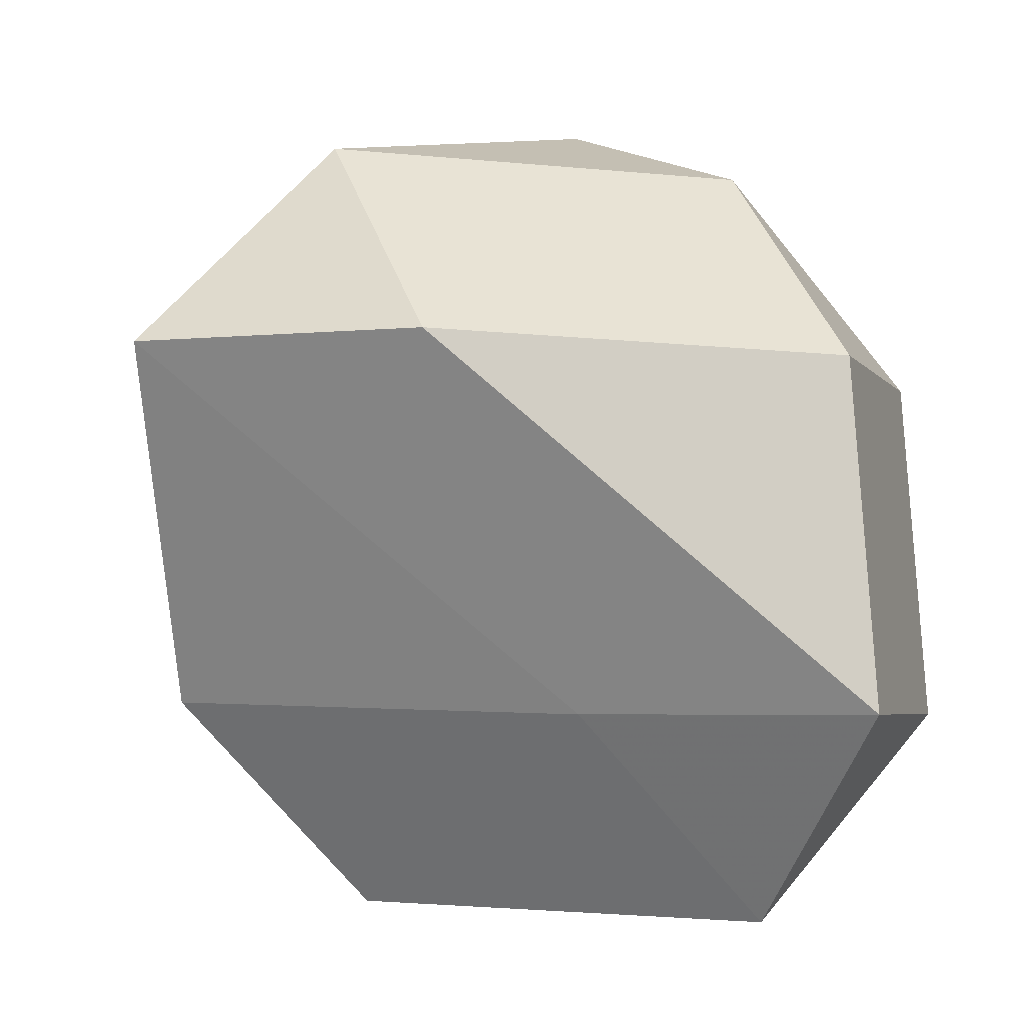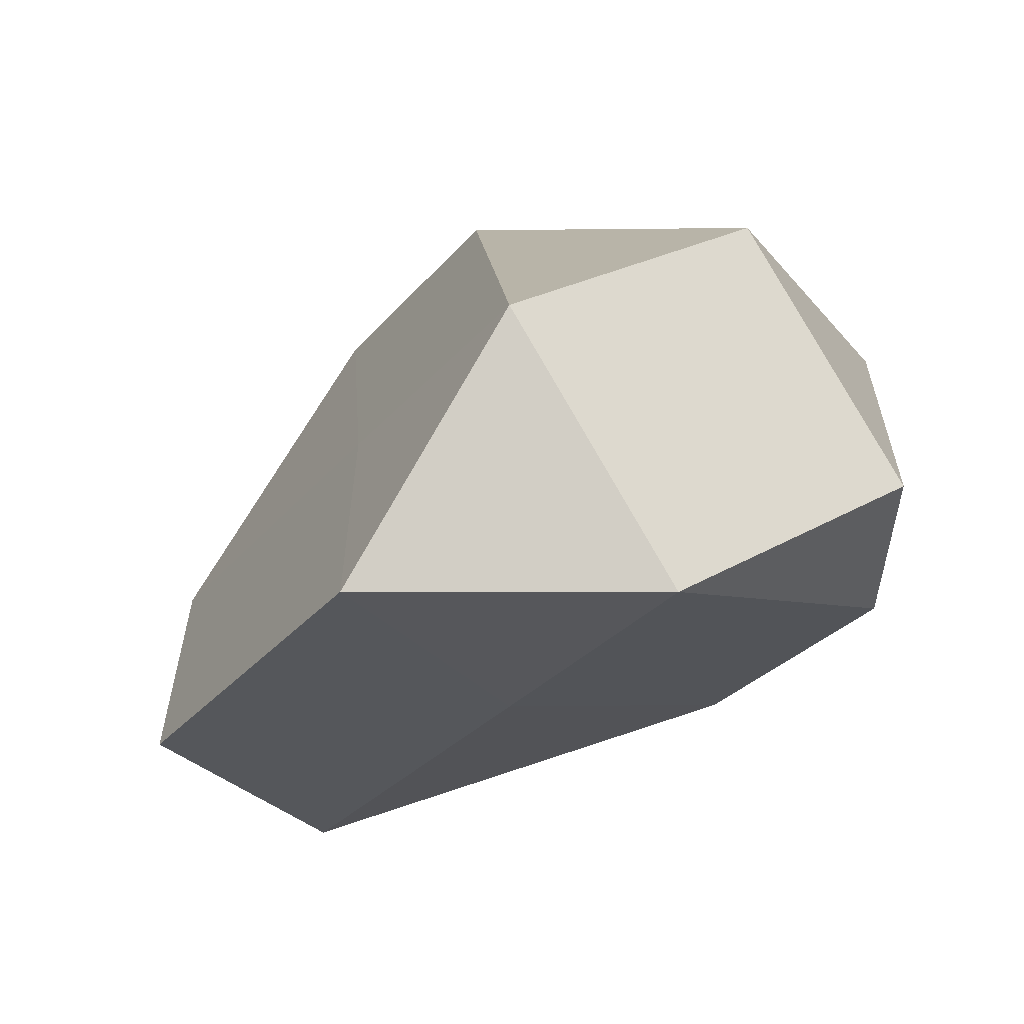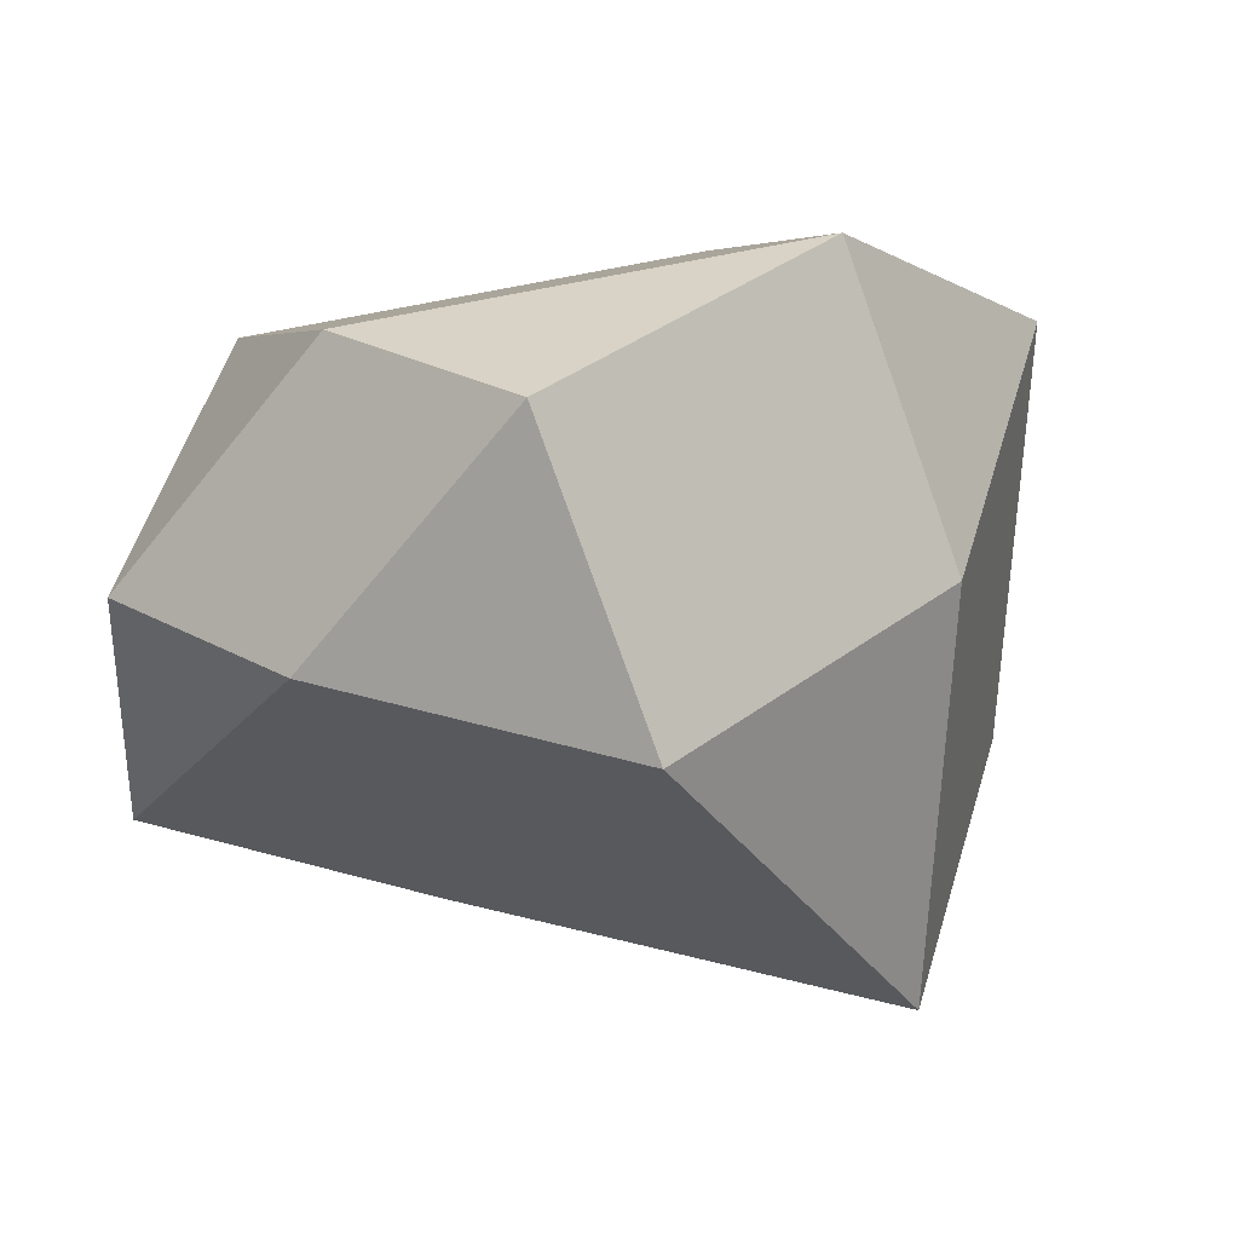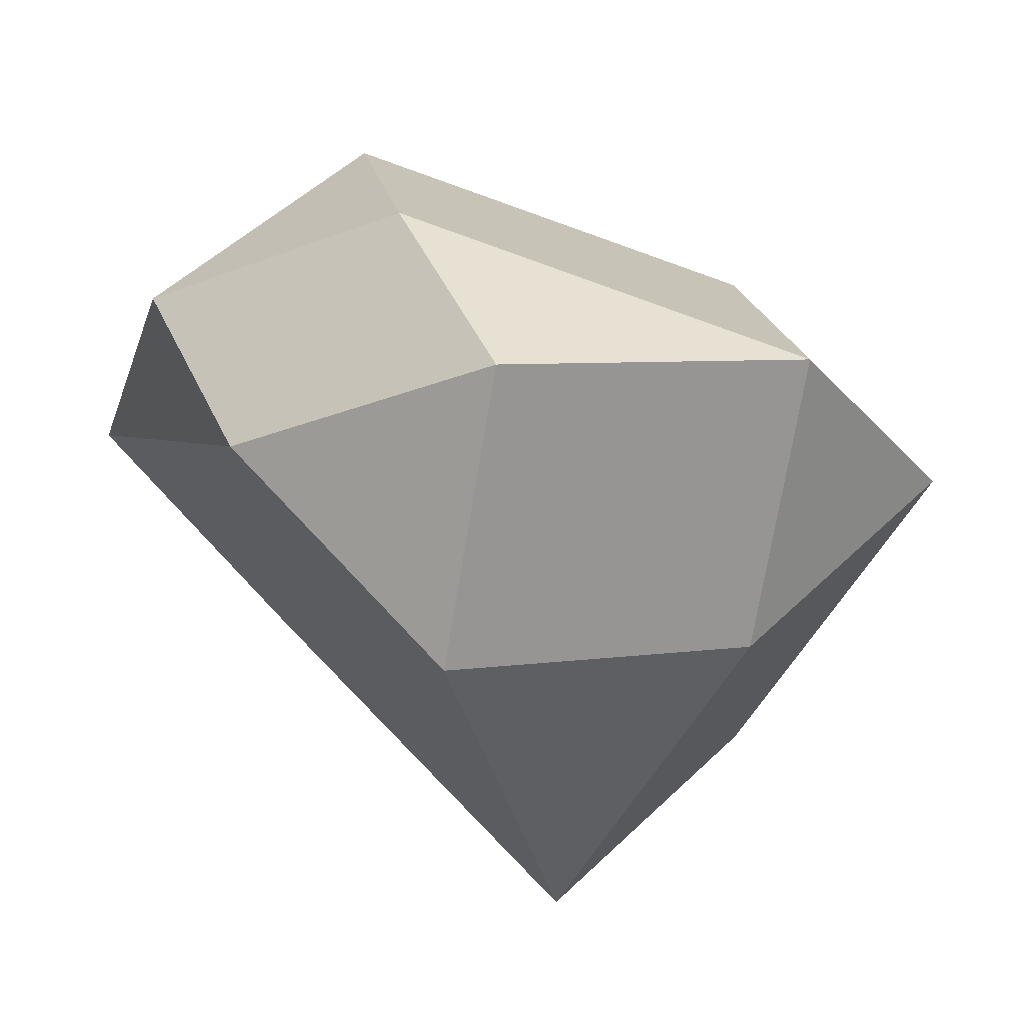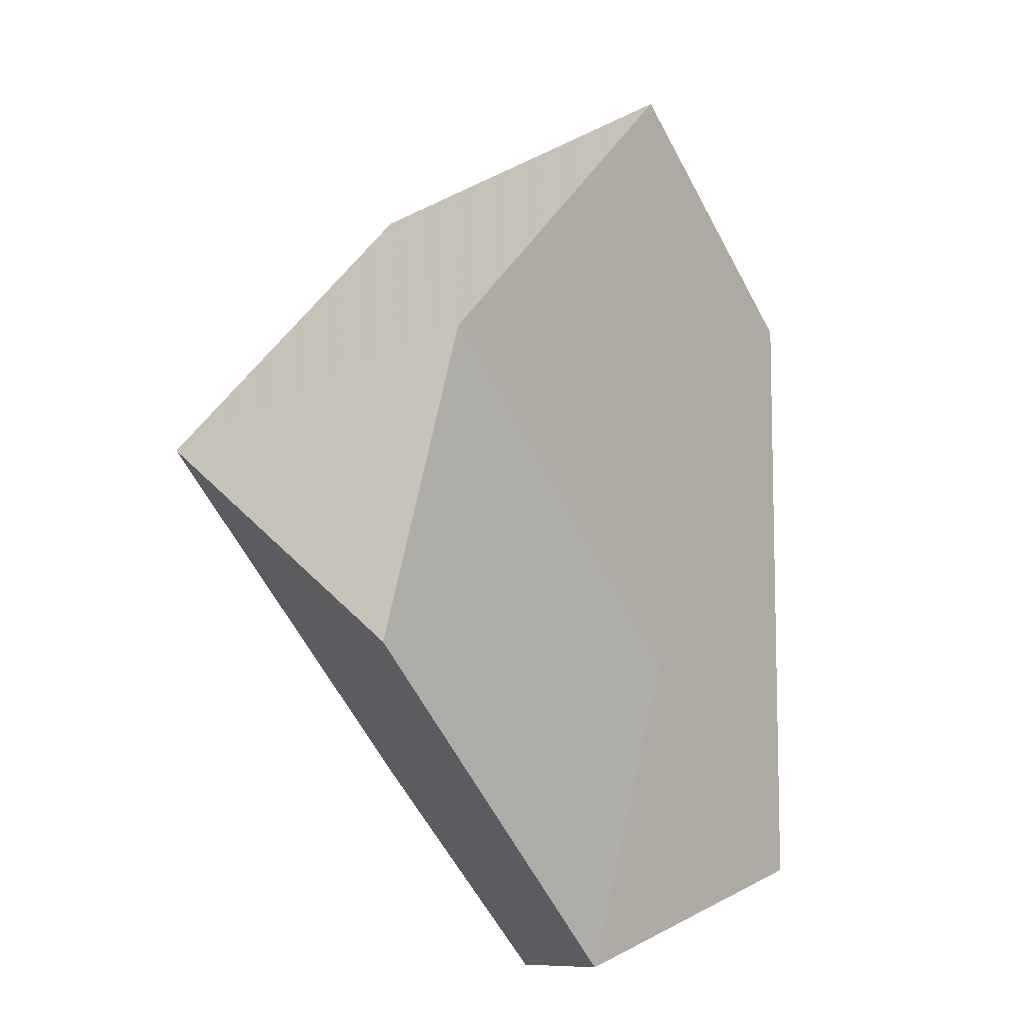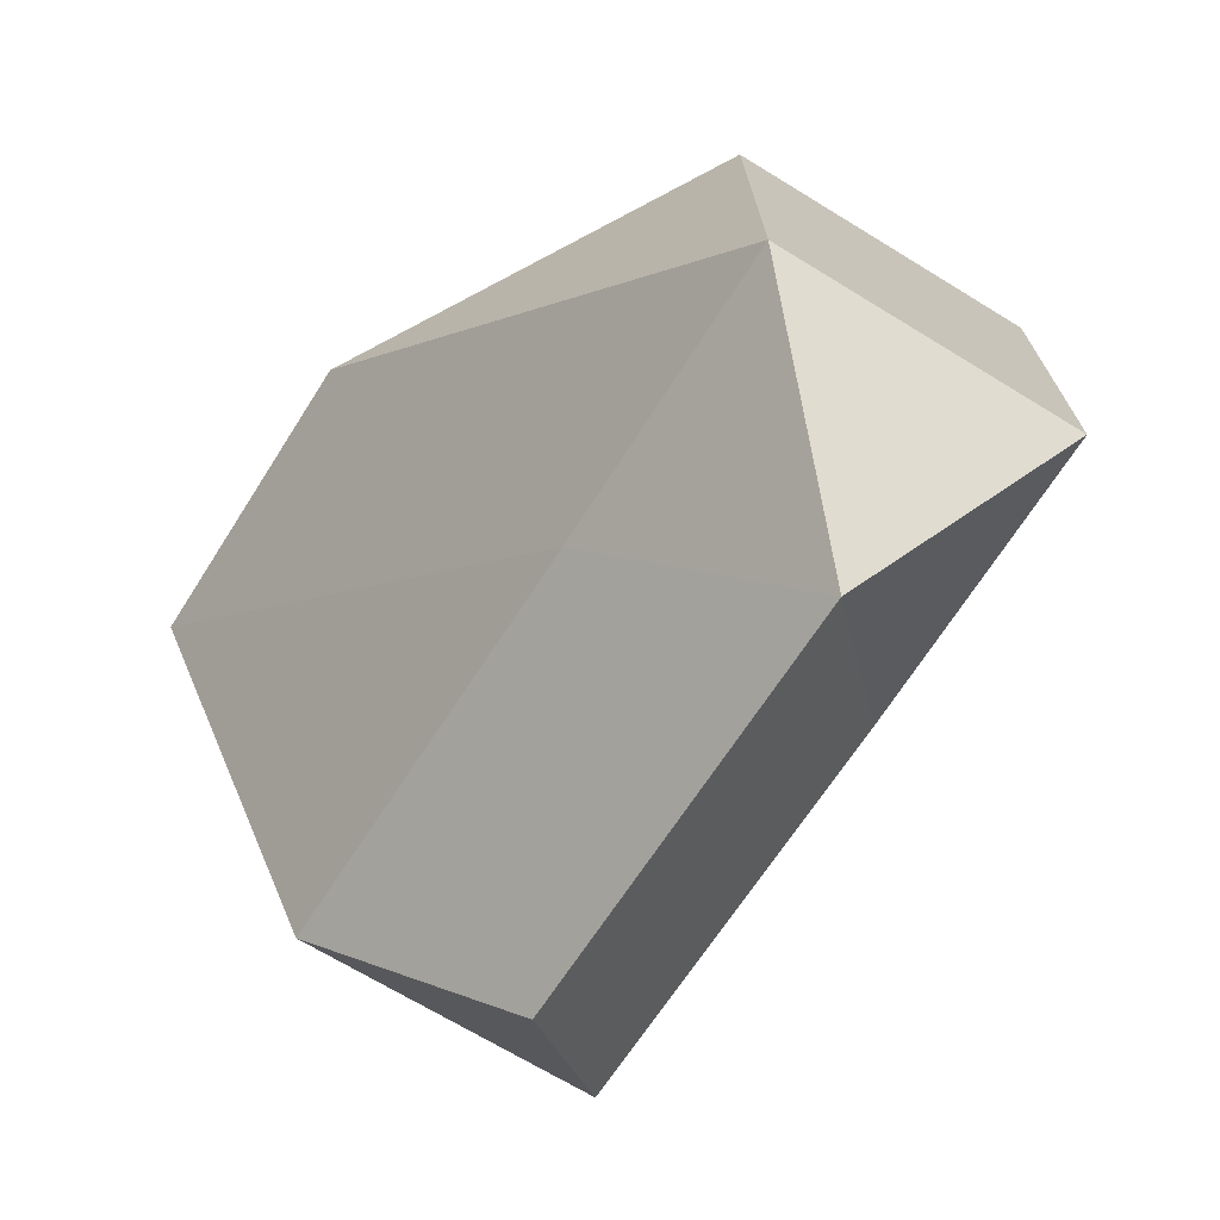
<metadata>
{"format":"obj","ext":"obj","renderer":"f3d","projection":"perspective","resolution":1024,"background":"white","views":[{"elev":-4.4,"azim":153.0,"up":"+Z"},{"elev":27.4,"azim":-135.0,"up":"+Y"},{"elev":52.5,"azim":-28.5,"up":"+Z"},{"elev":-26.7,"azim":-13.5,"up":"+Y"},{"elev":-55.9,"azim":72.0,"up":"+Z"},{"elev":-66.5,"azim":-167.0,"up":"+Z"}]}
</metadata>
<code>
v -0.01121 -0.004963 0.003259
v -0.004082 -0.01209 0.003259
v -0.004082 -0.004963 0.01039
v 0.01023 -0.007653 -0.01057
v 0.003101 -0.01478 -0.01057
v 0.003101 -0.007653 -0.0177
v -0.0143 0.002565 -0.01099
v -4.626e-05 0.002565 -0.01099
v -0.007174 -0.004563 -0.01099
v -0.007174 0.009693 -0.01099
v -0.007174 0.002565 -0.01811
v -0.01385 0.001752 0.0007142
v -0.006719 0.00888 0.0007142
v -0.006719 0.001752 0.007842
v 0.01397 -0.002163 0.001244
v 0.006843 -0.009291 0.001244
v 0.006843 0.004965 0.001244
v 0.006843 -0.002163 0.008372
f 7 11 9
f 5 2 9
f 10 11 7
f 1 2 3
f 1 12 7
f 17 18 15
f 17 10 13
f 3 18 14
f 13 12 14
f 15 18 16
f 16 2 5
f 5 6 4
f 11 10 8
f 15 4 8
f 6 9 11
f 5 9 6
f 10 12 13
f 7 12 10
f 1 9 2
f 7 9 1
f 18 17 14
f 14 17 13
f 12 1 14
f 14 1 3
f 16 18 3
f 3 2 16
f 4 16 5
f 15 16 4
f 8 6 11
f 8 4 6
f 10 17 8
f 8 17 15

</code>
